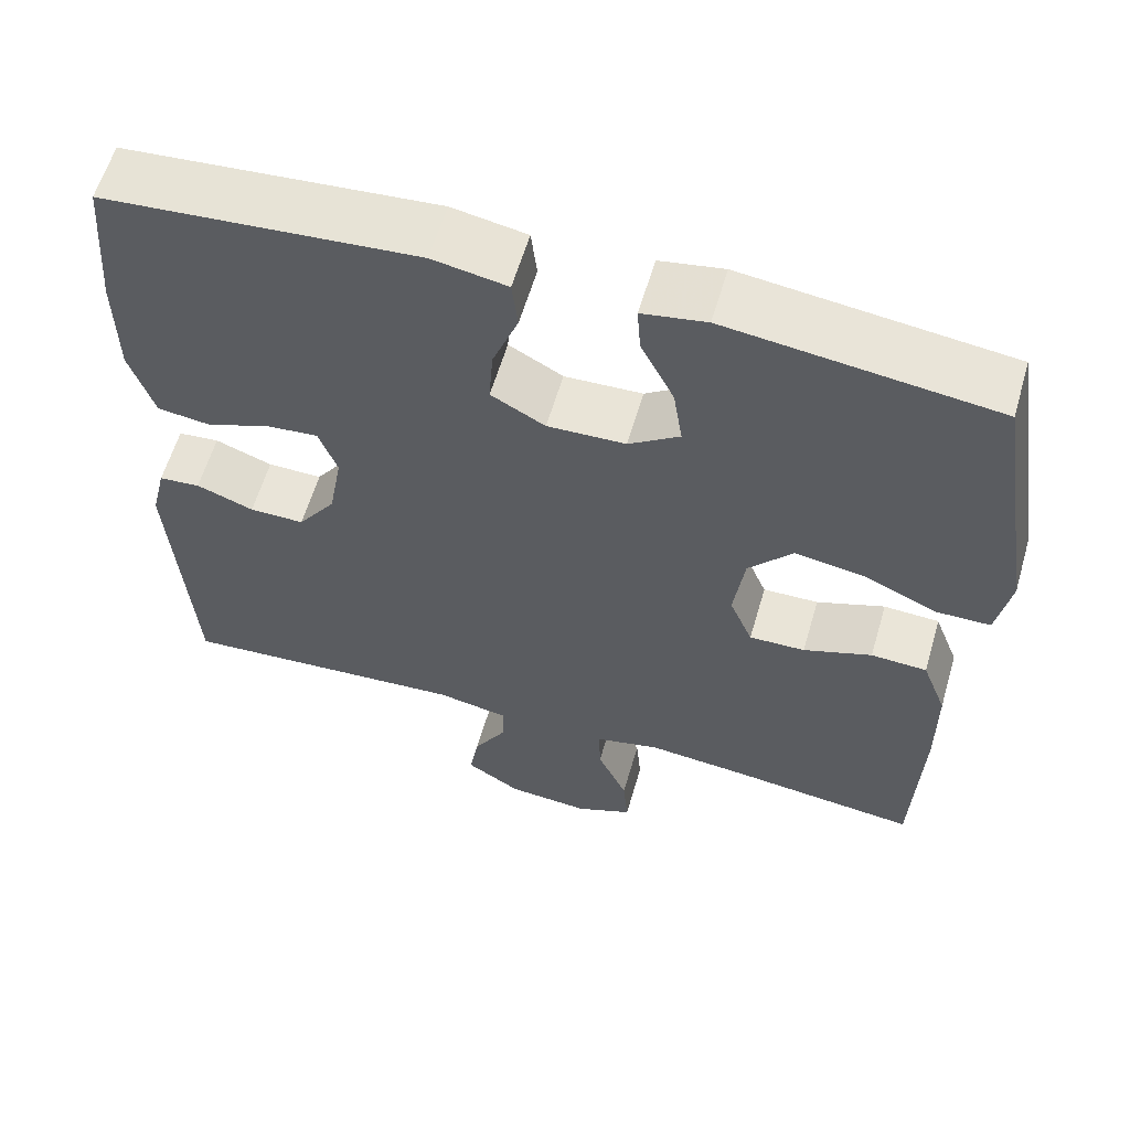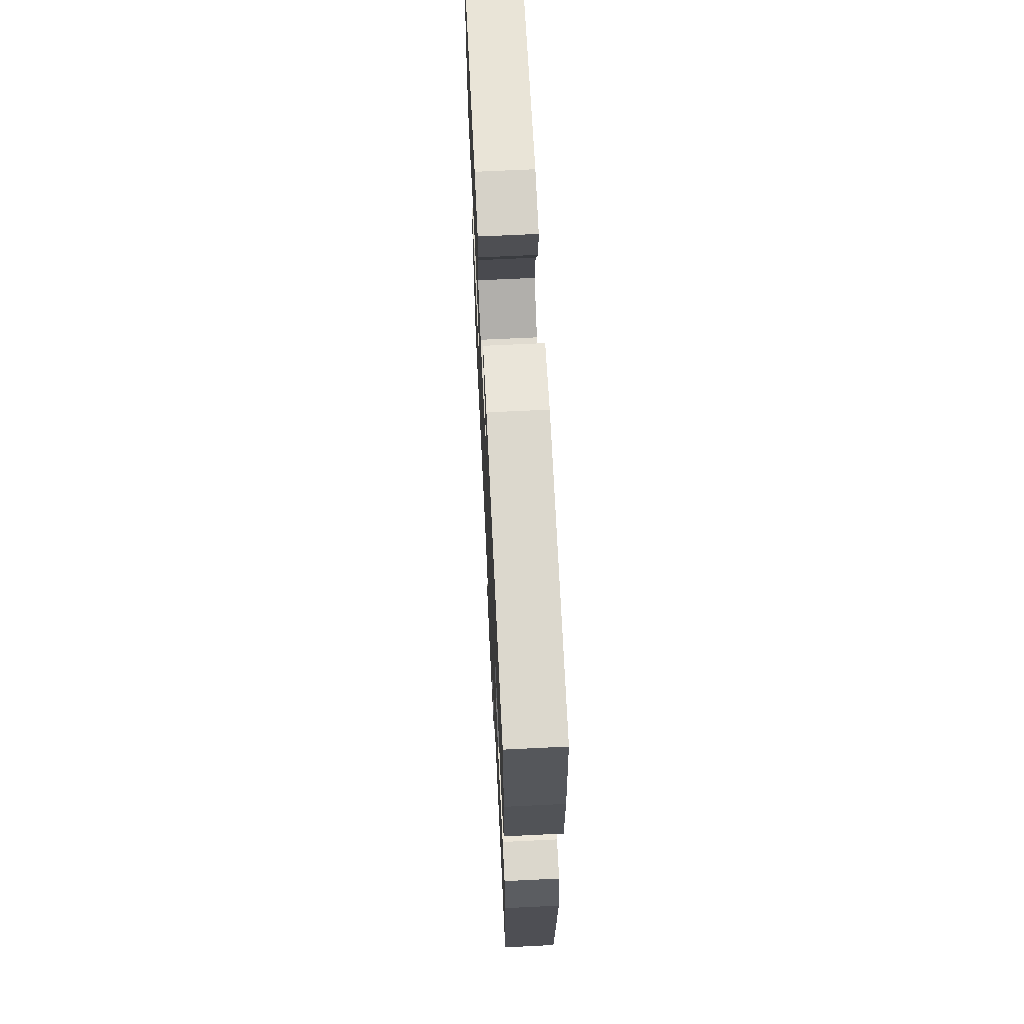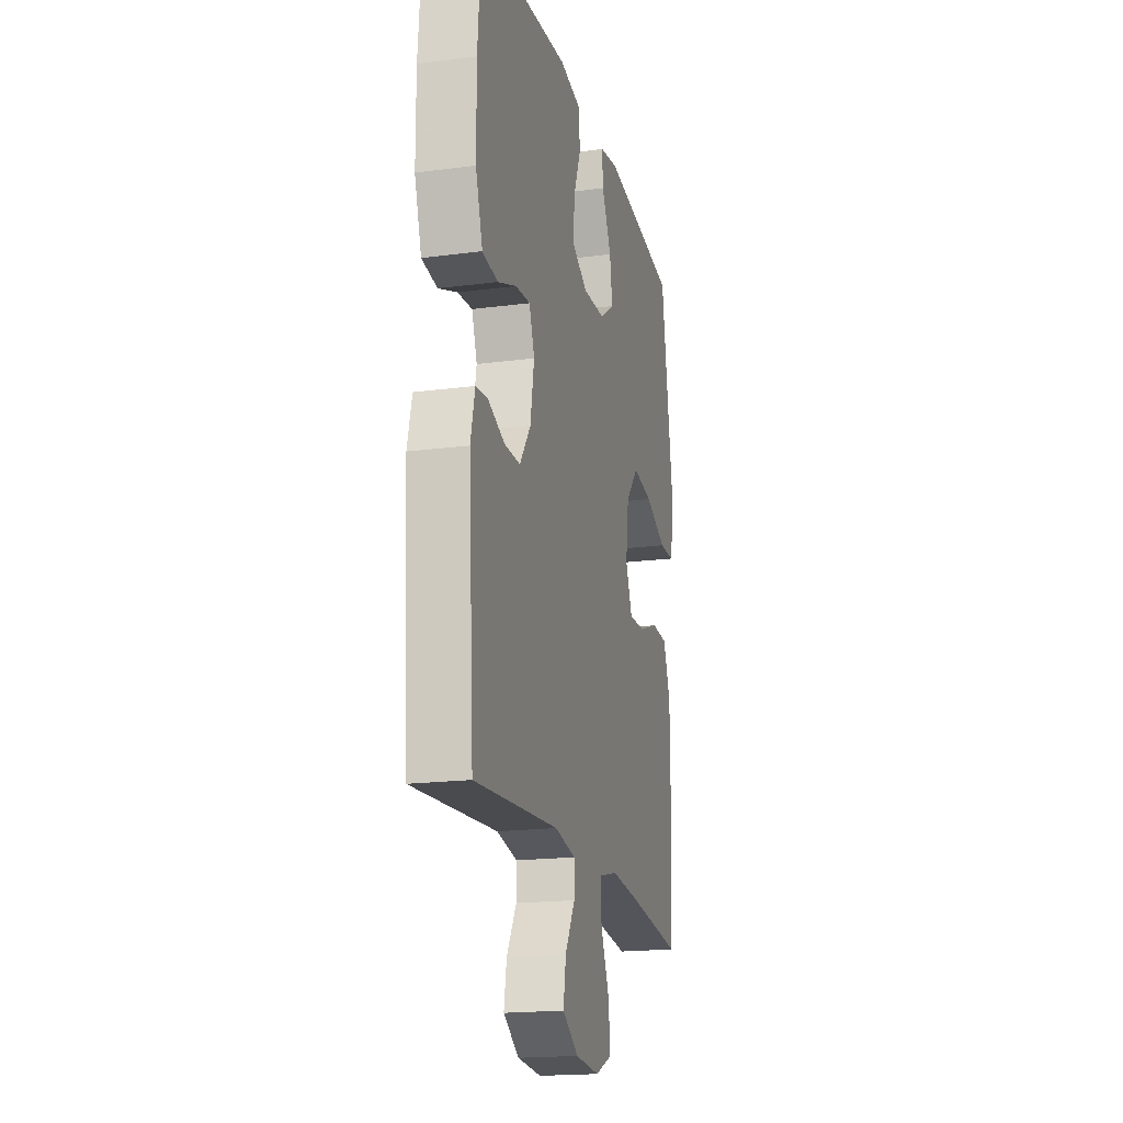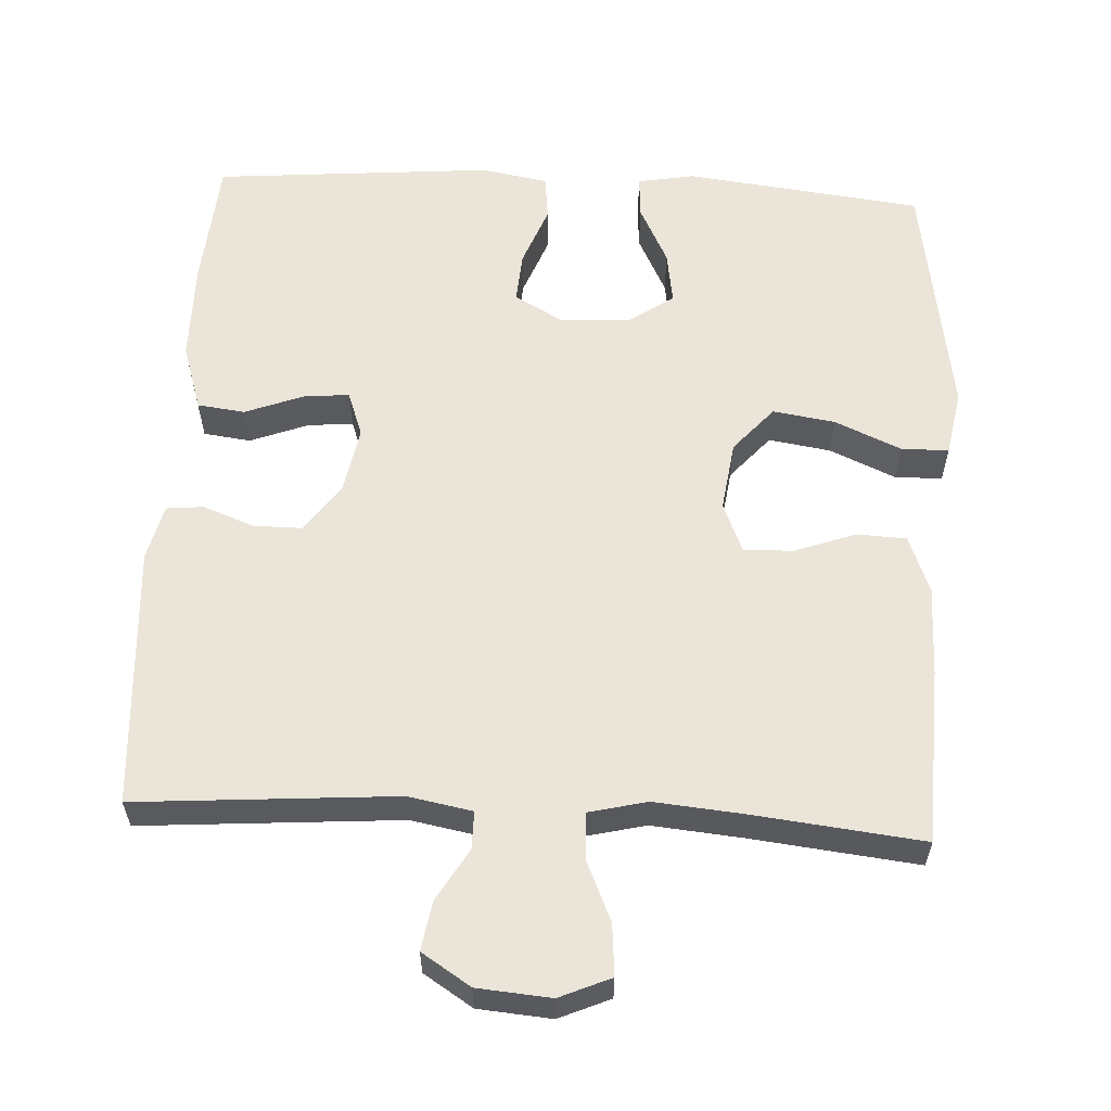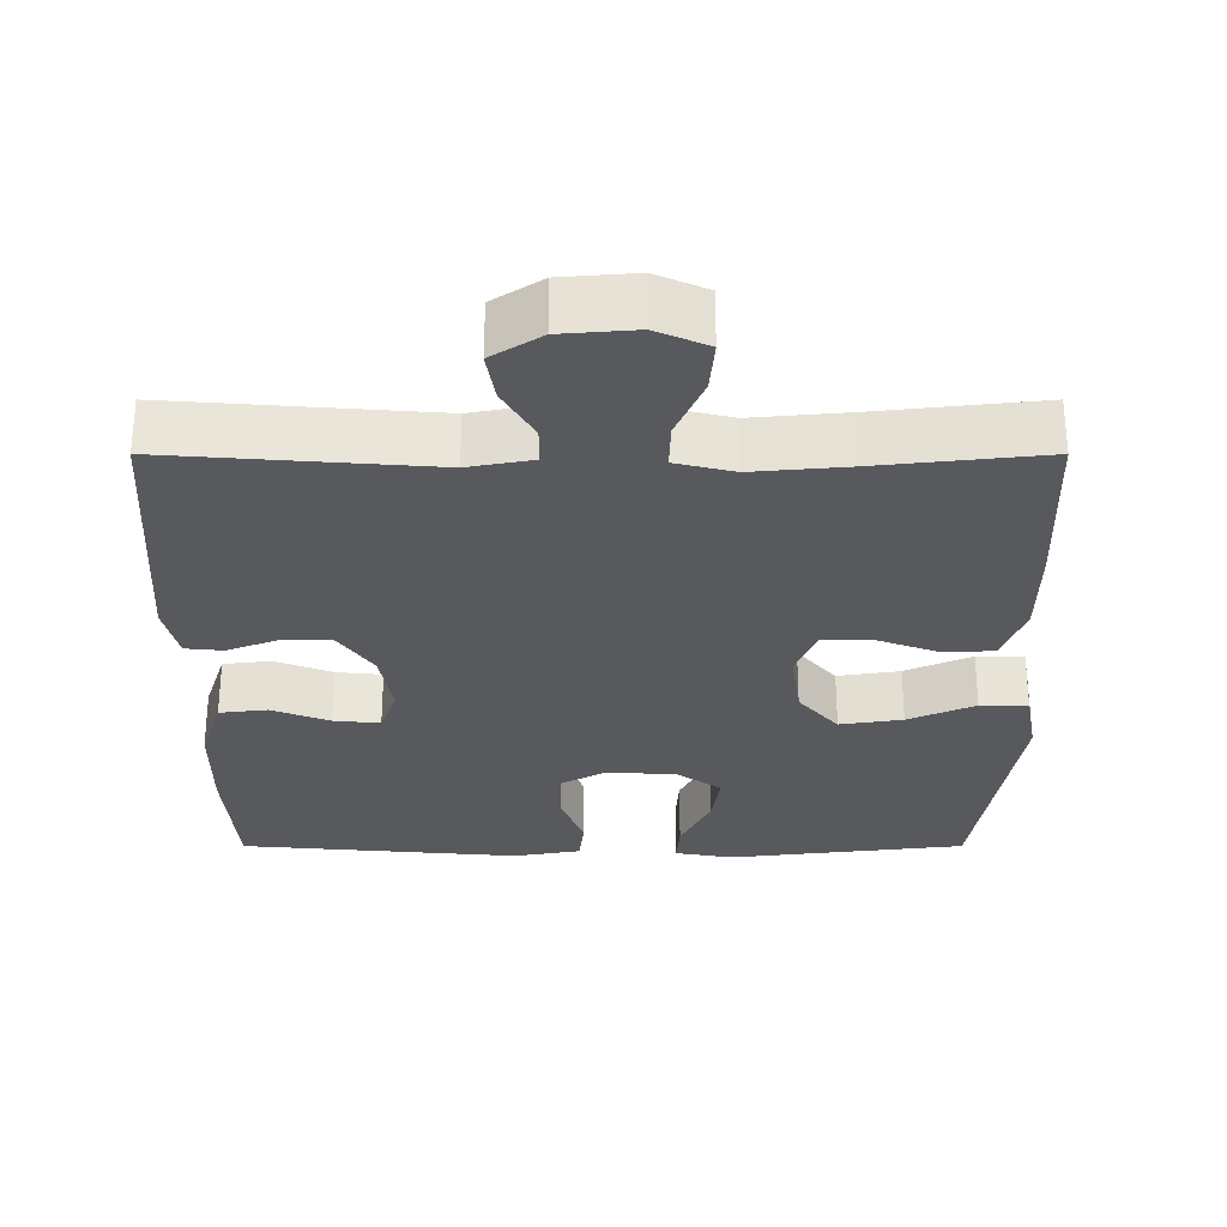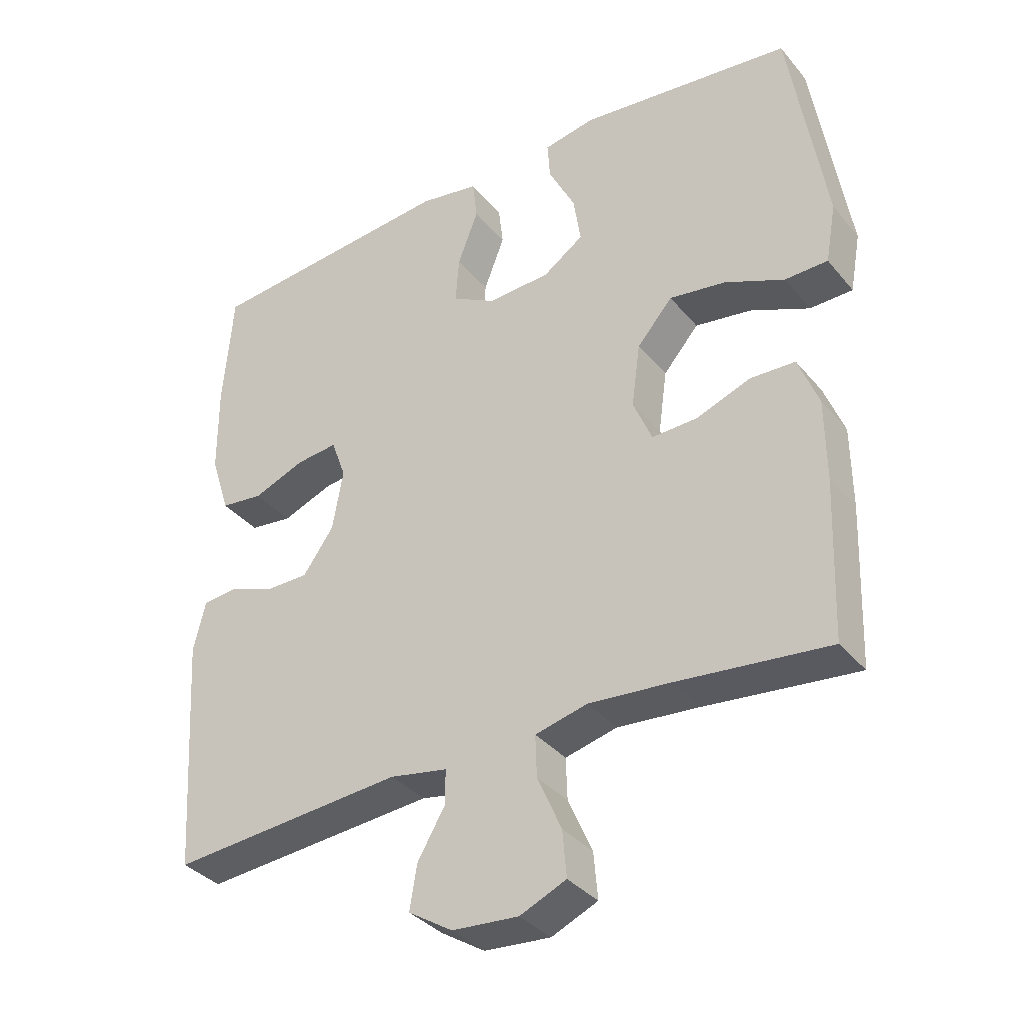
<metadata>
{"format":"obj","ext":"obj","renderer":"f3d","projection":"perspective","resolution":1024,"background":"white","views":[{"elev":60.0,"azim":-163.7,"up":"+Z"},{"elev":67.6,"azim":87.2,"up":"+Z"},{"elev":-18.7,"azim":104.0,"up":"+Z"},{"elev":58.9,"azim":-176.9,"up":"+Y"},{"elev":-29.6,"azim":180.0,"up":"+Y"},{"elev":-35.7,"azim":-145.9,"up":"+Z"}]}
</metadata>
<code>
v -0.5 0.07 0.5
v -0.18 0.07 0.538
v -0.103 0.07 0.524
v -0.107 0.07 0.467
v -0.147 0.07 0.387
v -0.158 0.07 0.315
v -0.097 0.07 0.273
v -0.003 0.07 0.269
v 0.062 0.07 0.305
v 0.057 0.07 0.375
v 0.026 0.07 0.456
v 0.033 0.07 0.517
v 0.123 0.07 0.533
v 0.5 0.07 0.5
v 0.514 0.07 0.323
v 0.513 0.07 0.188
v 0.484 0.07 0.098
v 0.42 0.07 0.09
v 0.342 0.07 0.12
v 0.28 0.07 0.126
v 0.258 0.07 0.065
v 0.274 0.07 -0.026
v 0.32 0.07 -0.091
v 0.386 0.07 -0.091
v 0.455 0.07 -0.065
v 0.505 0.07 -0.07
v 0.523 0.07 -0.145
v 0.5 0.07 -0.5
v 0.15 0.07 -0.473
v 0.064 0.07 -0.489
v 0.064 0.07 -0.54
v 0.105 0.07 -0.61
v 0.116 0.07 -0.676
v 0.05 0.07 -0.718
v -0.049 0.07 -0.726
v -0.118 0.07 -0.696
v -0.112 0.07 -0.627
v -0.076 0.07 -0.545
v -0.074 0.07 -0.483
v -0.152 0.07 -0.464
v -0.275 0.07 -0.475
v -0.5 0.07 -0.5
v -0.509 0.07 -0.263
v -0.508 0.07 -0.142
v -0.478 0.07 -0.064
v -0.411 0.07 -0.061
v -0.329 0.07 -0.091
v -0.262 0.07 -0.093
v -0.234 0.07 -0.026
v -0.247 0.07 0.069
v -0.3 0.07 0.13
v -0.384 0.07 0.117
v -0.473 0.07 0.078
v -0.537 0.07 0.079
v -0.553 0.07 0.167
v -0.5 0 0.5
v -0.18 0 0.538
v -0.103 0 0.524
v -0.107 0 0.467
v -0.147 0 0.387
v -0.158 0 0.315
v -0.097 0 0.273
v -0.003 0 0.269
v 0.062 0 0.305
v 0.057 0 0.375
v 0.026 0 0.456
v 0.033 0 0.517
v 0.123 0 0.533
v 0.5 0 0.5
v 0.514 0 0.323
v 0.513 0 0.188
v 0.484 0 0.098
v 0.42 0 0.09
v 0.342 0 0.12
v 0.28 0 0.126
v 0.258 0 0.065
v 0.274 0 -0.026
v 0.32 0 -0.091
v 0.386 0 -0.091
v 0.455 0 -0.065
v 0.505 0 -0.07
v 0.523 0 -0.145
v 0.5 0 -0.5
v 0.15 0 -0.473
v 0.064 0 -0.489
v 0.064 0 -0.54
v 0.105 0 -0.61
v 0.116 0 -0.676
v 0.05 0 -0.718
v -0.049 0 -0.726
v -0.118 0 -0.696
v -0.112 0 -0.627
v -0.076 0 -0.545
v -0.074 0 -0.483
v -0.152 0 -0.464
v -0.275 0 -0.475
v -0.5 0 -0.5
v -0.509 0 -0.263
v -0.508 0 -0.142
v -0.478 0 -0.064
v -0.411 0 -0.061
v -0.329 0 -0.091
v -0.262 0 -0.093
v -0.234 0 -0.026
v -0.247 0 0.069
v -0.3 0 0.13
v -0.384 0 0.117
v -0.473 0 0.078
v -0.537 0 0.079
v -0.553 0 0.167
f 52 53 54 55
f 51 52 55 1
f 50 51 1 2
f 49 50 2
f 44 45 46 47
f 44 47 48
f 41 42 43 44
f 40 41 44 48
f 39 40 48 49
f 35 36 37 38
f 35 38 39
f 34 35 39
f 31 32 33 34
f 30 31 34 39
f 29 30 39 49
f 24 25 26 27
f 23 24 27 28
f 22 23 28 29
f 16 17 18 19
f 16 19 20
f 15 16 20
f 14 15 20
f 13 14 20
f 10 11 12 13
f 9 10 13 20
f 8 9 20 21
f 2 3 4 5
f 2 5 6
f 49 2 6
f 29 49 6 7
f 21 22 29
f 7 8 21 29
f 110 109 108 107
f 56 110 107 106
f 57 56 106 105
f 57 105 104
f 102 101 100 99
f 103 102 99
f 99 98 97 96
f 103 99 96 95
f 104 103 95 94
f 93 92 91 90
f 94 93 90
f 94 90 89
f 89 88 87 86
f 94 89 86 85
f 104 94 85 84
f 82 81 80 79
f 83 82 79 78
f 84 83 78 77
f 74 73 72 71
f 75 74 71
f 75 71 70
f 75 70 69
f 75 69 68
f 68 67 66 65
f 75 68 65 64
f 76 75 64 63
f 60 59 58 57
f 61 60 57
f 61 57 104
f 62 61 104 84
f 84 77 76
f 84 76 63 62
f 1 56 57 2
f 2 57 58 3
f 3 58 59 4
f 4 59 60 5
f 5 60 61 6
f 6 61 62 7
f 7 62 63 8
f 8 63 64 9
f 9 64 65 10
f 10 65 66 11
f 11 66 67 12
f 12 67 68 13
f 13 68 69 14
f 14 69 70 15
f 15 70 71 16
f 16 71 72 17
f 17 72 73 18
f 18 73 74 19
f 19 74 75 20
f 20 75 76 21
f 21 76 77 22
f 22 77 78 23
f 23 78 79 24
f 24 79 80 25
f 25 80 81 26
f 26 81 82 27
f 27 82 83 28
f 28 83 84 29
f 29 84 85 30
f 30 85 86 31
f 31 86 87 32
f 32 87 88 33
f 33 88 89 34
f 34 89 90 35
f 35 90 91 36
f 36 91 92 37
f 37 92 93 38
f 38 93 94 39
f 39 94 95 40
f 40 95 96 41
f 41 96 97 42
f 42 97 98 43
f 43 98 99 44
f 44 99 100 45
f 45 100 101 46
f 46 101 102 47
f 47 102 103 48
f 48 103 104 49
f 49 104 105 50
f 50 105 106 51
f 51 106 107 52
f 52 107 108 53
f 53 108 109 54
f 54 109 110 55
f 55 110 56 1

</code>
